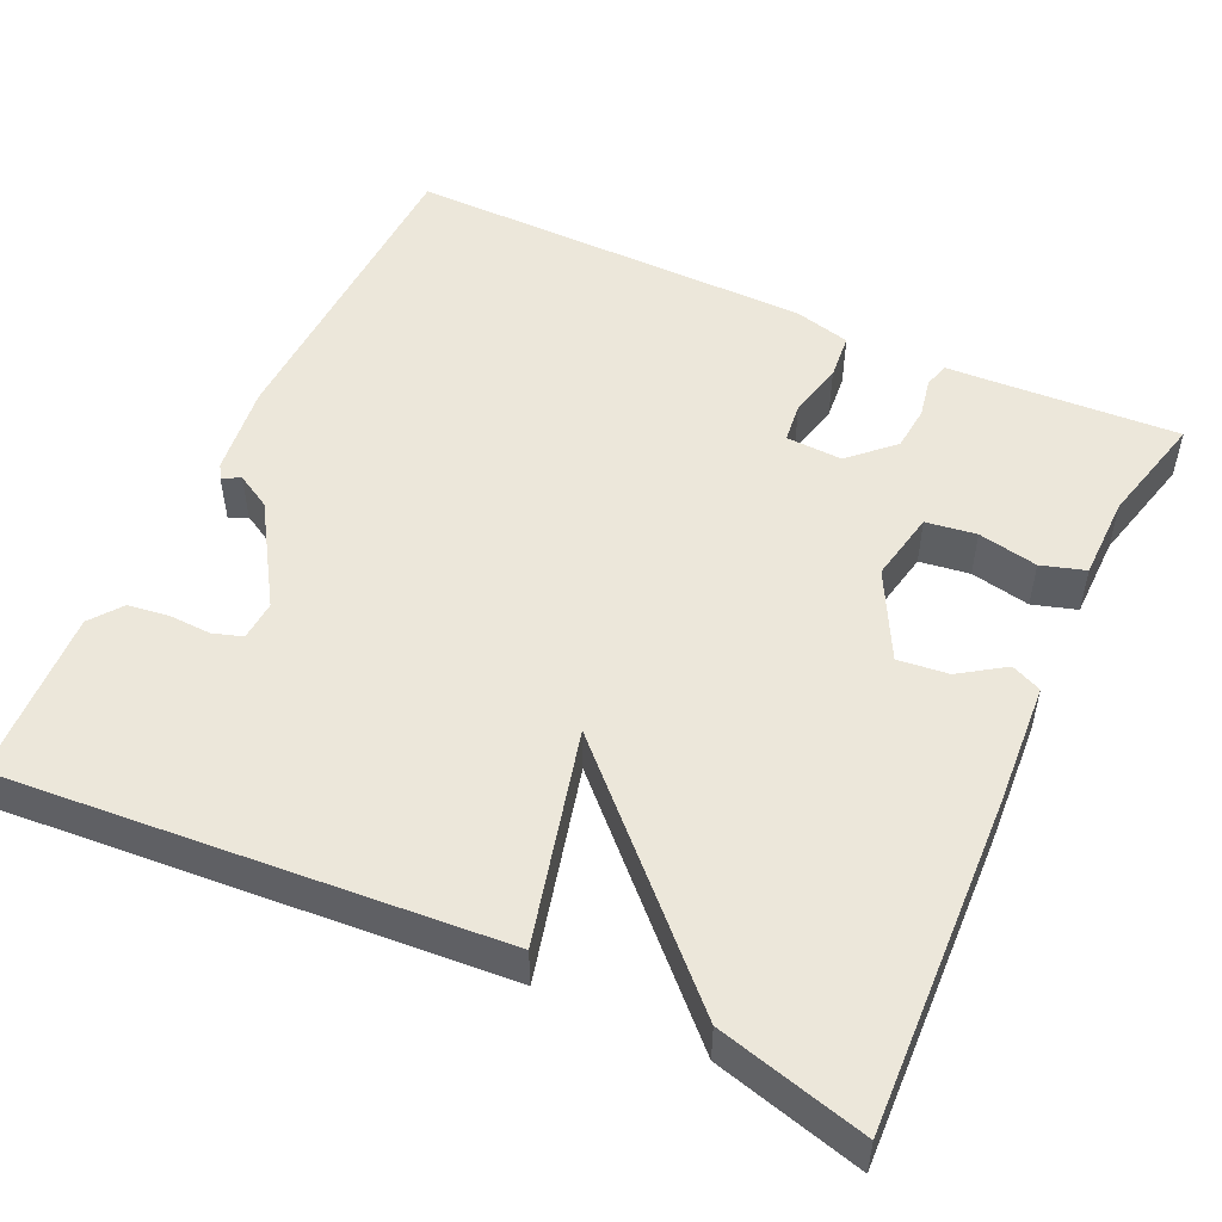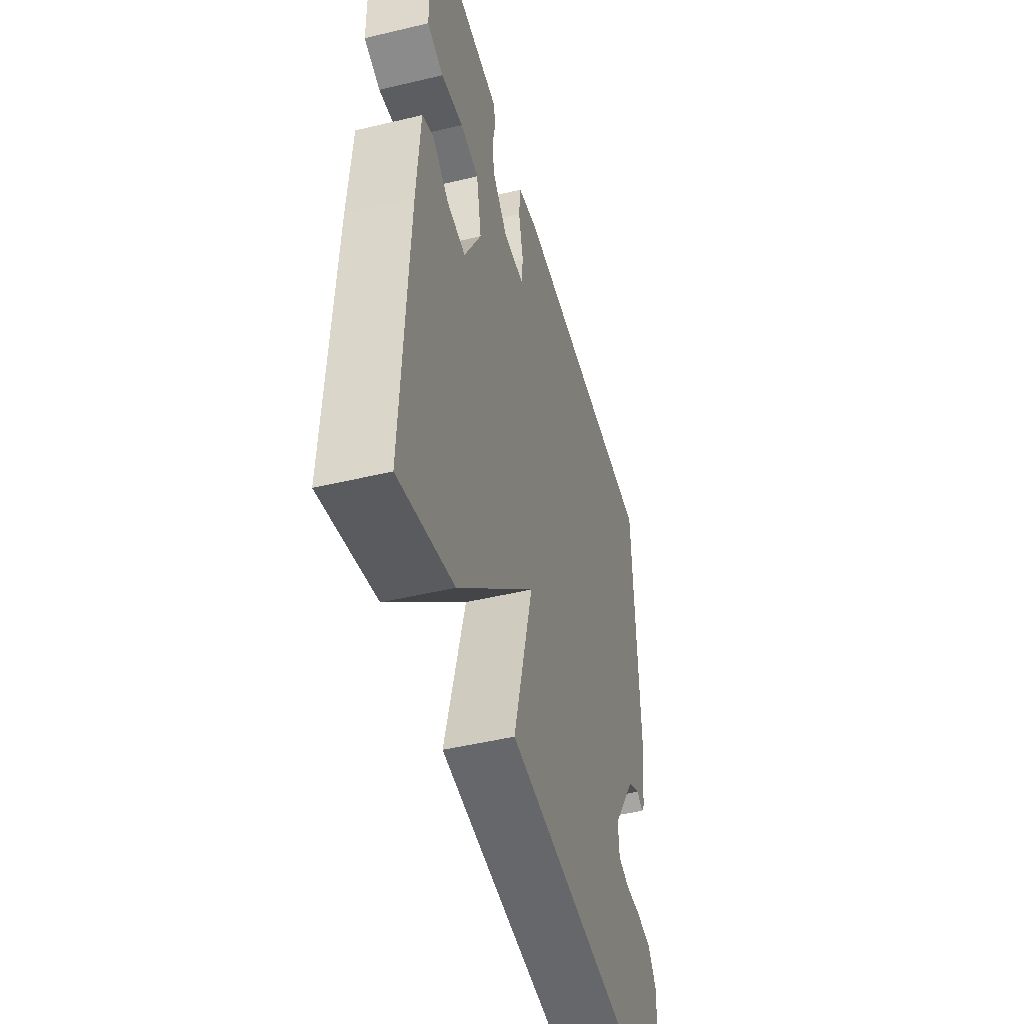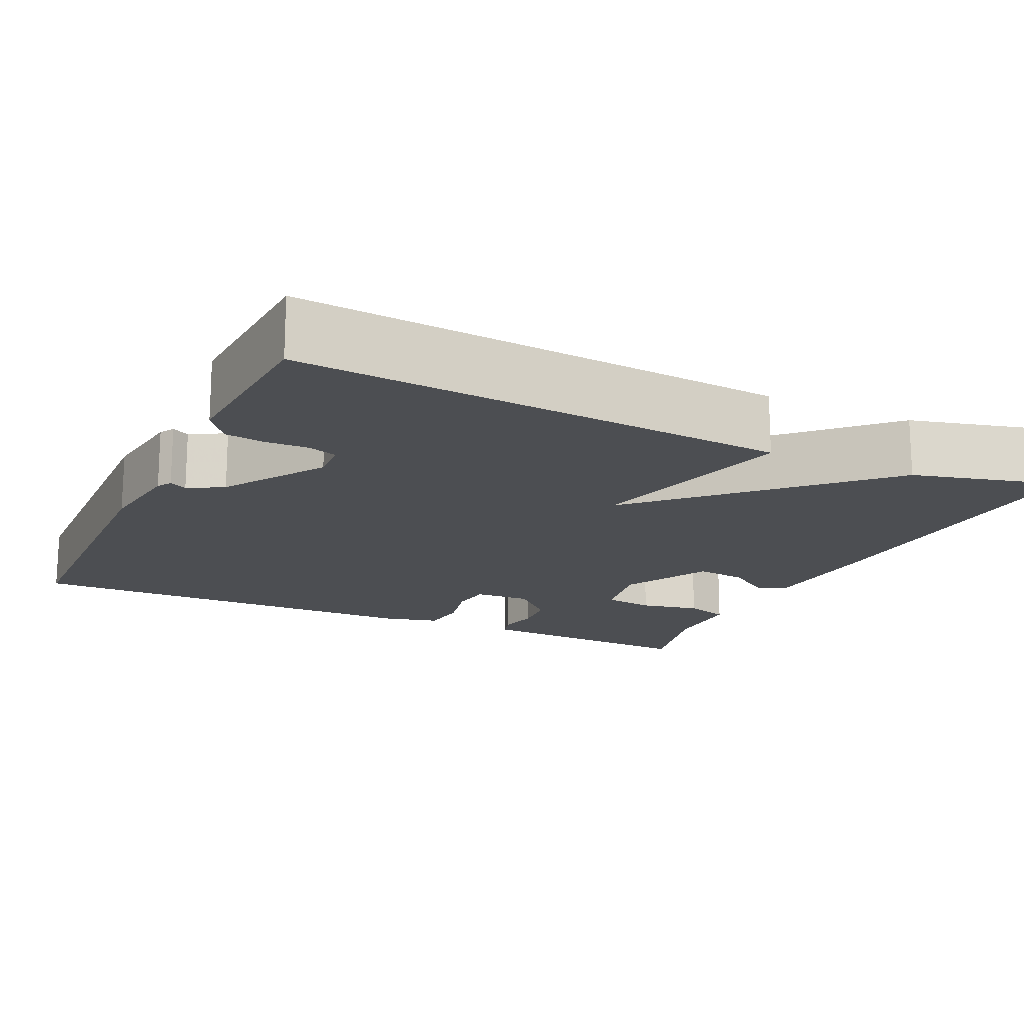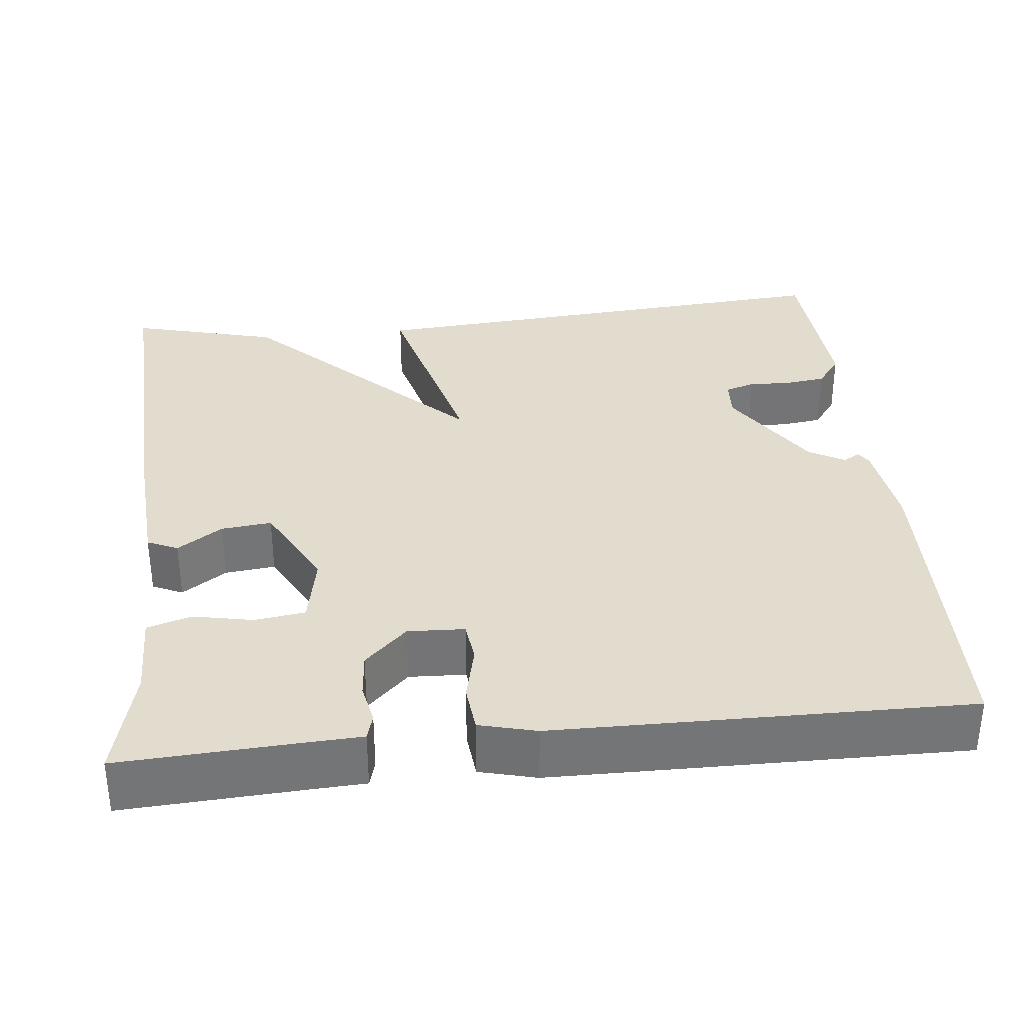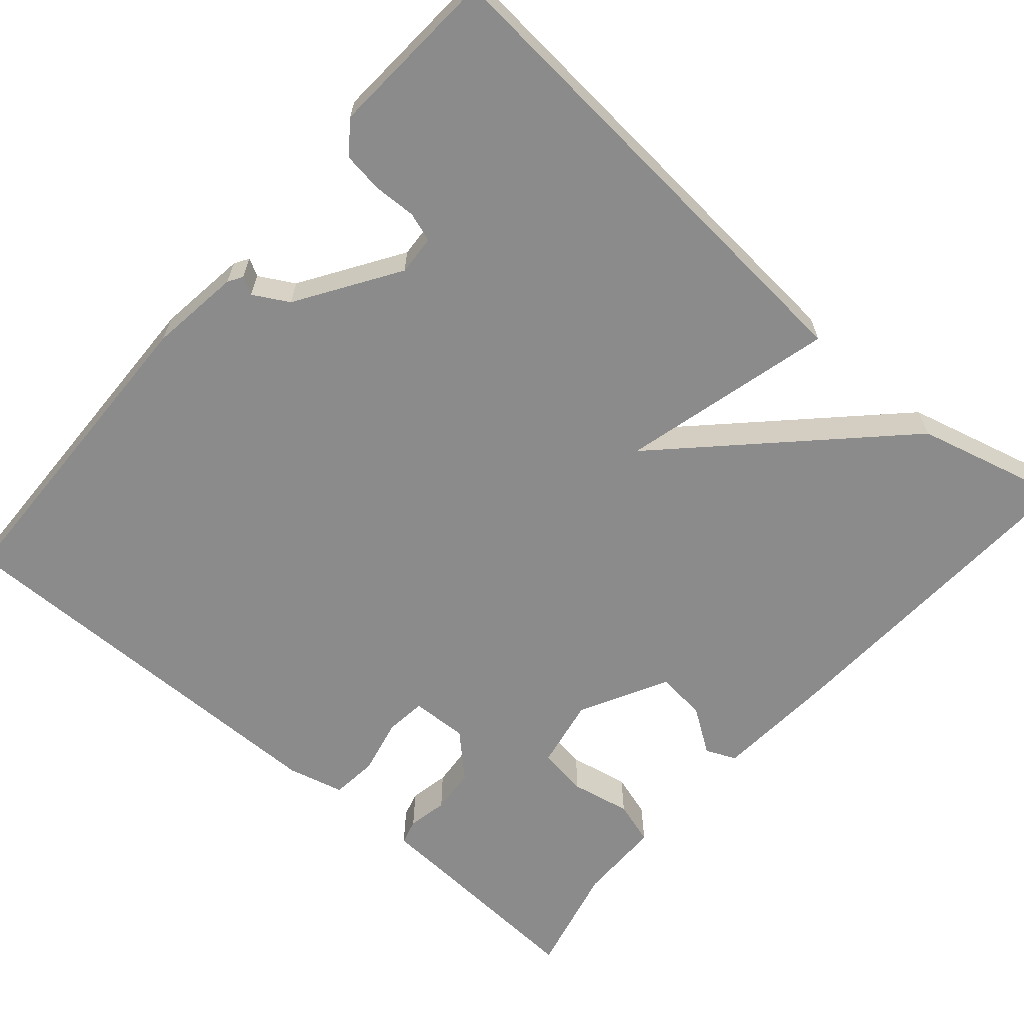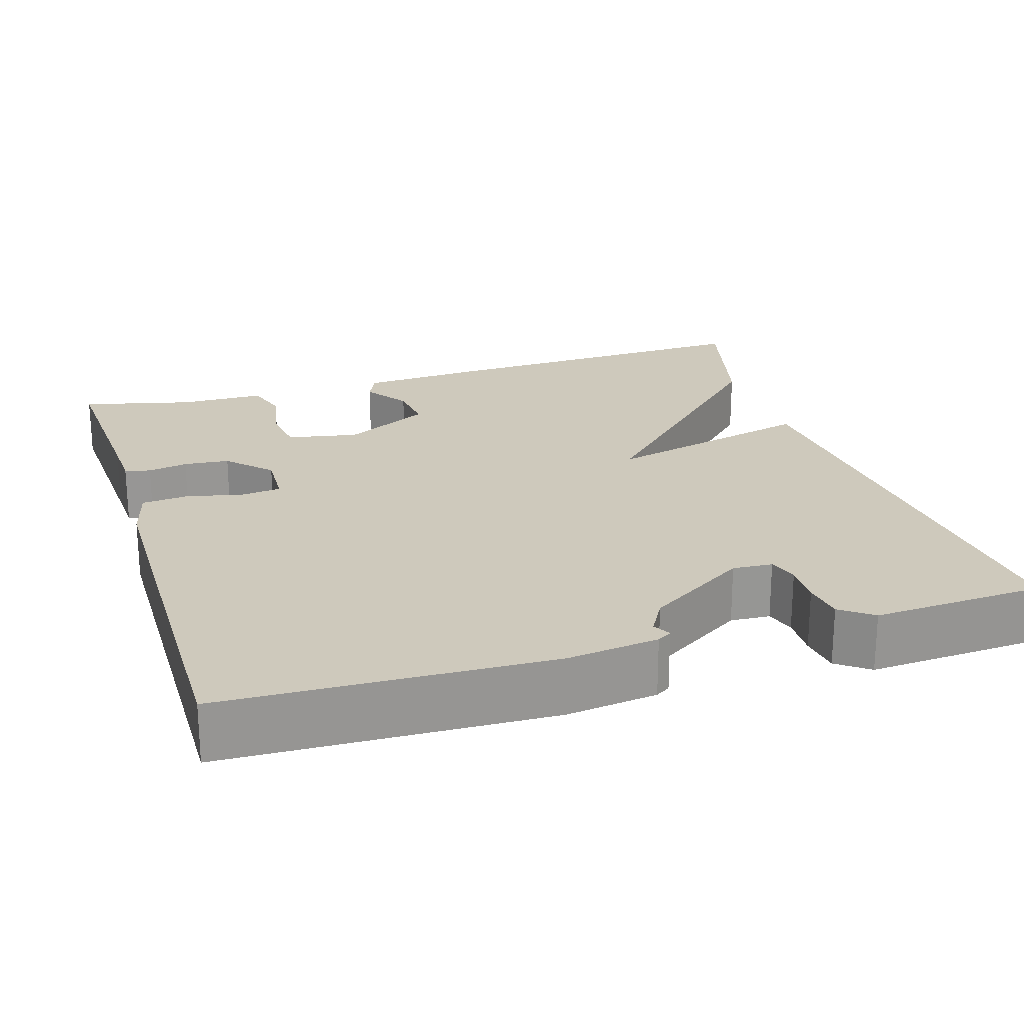
<metadata>
{"format":"obj","ext":"obj","renderer":"f3d","projection":"perspective","resolution":1024,"background":"white","views":[{"elev":51.1,"azim":-154.9,"up":"+Y"},{"elev":-47.8,"azim":-75.0,"up":"+Z"},{"elev":-16.7,"azim":154.8,"up":"+Y"},{"elev":34.0,"azim":-6.0,"up":"+Y"},{"elev":-64.0,"azim":139.0,"up":"+Y"},{"elev":22.3,"azim":72.8,"up":"+Y"}]}
</metadata>
<code>
v 0.5 0.07 0.5
v 0.512 0.07 0.093
v 0.497 0.07 -0.021
v 0.486 0.07 -0.039
v 0.464 0.07 -0.027
v 0.42 0.07 -0.052
v 0.339 0.07 -0.178
v 0.342 0.07 -0.228
v 0.379 0.07 -0.24
v 0.432 0.07 -0.238
v 0.483 0.07 -0.245
v 0.513 0.07 -0.285
v 0.5 0.07 -0.5
v -0.115 0.07 -0.452
v -0.047 0.07 -0.186
v -0.315 0.07 -0.452
v -0.5 0.07 -0.5
v -0.481 0.07 -0.086
v -0.47 0.07 0.072
v -0.432 0.07 0.089
v -0.376 0.07 0.051
v -0.313 0.07 0.044
v -0.255 0.07 0.154
v -0.272 0.07 0.243
v -0.335 0.07 0.252
v -0.41 0.07 0.237
v -0.465 0.07 0.254
v -0.466 0.07 0.36
v -0.5 0.07 0.5
v -0.271 0.07 0.487
v -0.209 0.07 0.484
v -0.2 0.07 0.452
v -0.21 0.07 0.402
v -0.205 0.07 0.345
v -0.152 0.07 0.294
v -0.081 0.07 0.297
v -0.075 0.07 0.348
v -0.091 0.07 0.418
v -0.085 0.07 0.477
v -0.014 0.07 0.495
v 0.5 0 0.5
v 0.512 0 0.093
v 0.497 0 -0.021
v 0.486 0 -0.039
v 0.464 0 -0.027
v 0.42 0 -0.052
v 0.339 0 -0.178
v 0.342 0 -0.228
v 0.379 0 -0.24
v 0.432 0 -0.238
v 0.483 0 -0.245
v 0.513 0 -0.285
v 0.5 0 -0.5
v -0.115 0 -0.452
v -0.047 0 -0.186
v -0.315 0 -0.452
v -0.5 0 -0.5
v -0.481 0 -0.086
v -0.47 0 0.072
v -0.432 0 0.089
v -0.376 0 0.051
v -0.313 0 0.044
v -0.255 0 0.154
v -0.272 0 0.243
v -0.335 0 0.252
v -0.41 0 0.237
v -0.465 0 0.254
v -0.466 0 0.36
v -0.5 0 0.5
v -0.271 0 0.487
v -0.209 0 0.484
v -0.2 0 0.452
v -0.21 0 0.402
v -0.205 0 0.345
v -0.152 0 0.294
v -0.081 0 0.297
v -0.075 0 0.348
v -0.091 0 0.418
v -0.085 0 0.477
v -0.014 0 0.495
f 3 4 5
f 2 3 5
f 1 2 5
f 40 1 5
f 39 40 5
f 38 39 5
f 37 38 5
f 36 37 5 6
f 35 36 6 7
f 30 31 32 33
f 30 33 34
f 29 30 34
f 28 29 34
f 28 34 35
f 27 28 35
f 26 27 35
f 25 26 35
f 19 20 21
f 18 19 21
f 17 18 21
f 16 17 21
f 15 16 21
f 15 21 22
f 12 13 14 15
f 9 10 11 12
f 8 9 12 15
f 15 22 23
f 8 15 23
f 7 8 23
f 24 25 35
f 7 23 24 35
f 45 44 43
f 45 43 42
f 45 42 41
f 45 41 80
f 45 80 79
f 45 79 78
f 45 78 77
f 46 45 77 76
f 47 46 76 75
f 73 72 71 70
f 74 73 70
f 74 70 69
f 74 69 68
f 75 74 68
f 75 68 67
f 75 67 66
f 75 66 65
f 61 60 59
f 61 59 58
f 61 58 57
f 61 57 56
f 61 56 55
f 62 61 55
f 55 54 53 52
f 52 51 50 49
f 55 52 49 48
f 63 62 55
f 63 55 48
f 63 48 47
f 75 65 64
f 75 64 63 47
f 1 41 42 2
f 2 42 43 3
f 3 43 44 4
f 4 44 45 5
f 5 45 46 6
f 6 46 47 7
f 7 47 48 8
f 8 48 49 9
f 9 49 50 10
f 10 50 51 11
f 11 51 52 12
f 12 52 53 13
f 13 53 54 14
f 14 54 55 15
f 15 55 56 16
f 16 56 57 17
f 17 57 58 18
f 18 58 59 19
f 19 59 60 20
f 20 60 61 21
f 21 61 62 22
f 22 62 63 23
f 23 63 64 24
f 24 64 65 25
f 25 65 66 26
f 26 66 67 27
f 27 67 68 28
f 28 68 69 29
f 29 69 70 30
f 30 70 71 31
f 31 71 72 32
f 32 72 73 33
f 33 73 74 34
f 34 74 75 35
f 35 75 76 36
f 36 76 77 37
f 37 77 78 38
f 38 78 79 39
f 39 79 80 40
f 40 80 41 1

</code>
